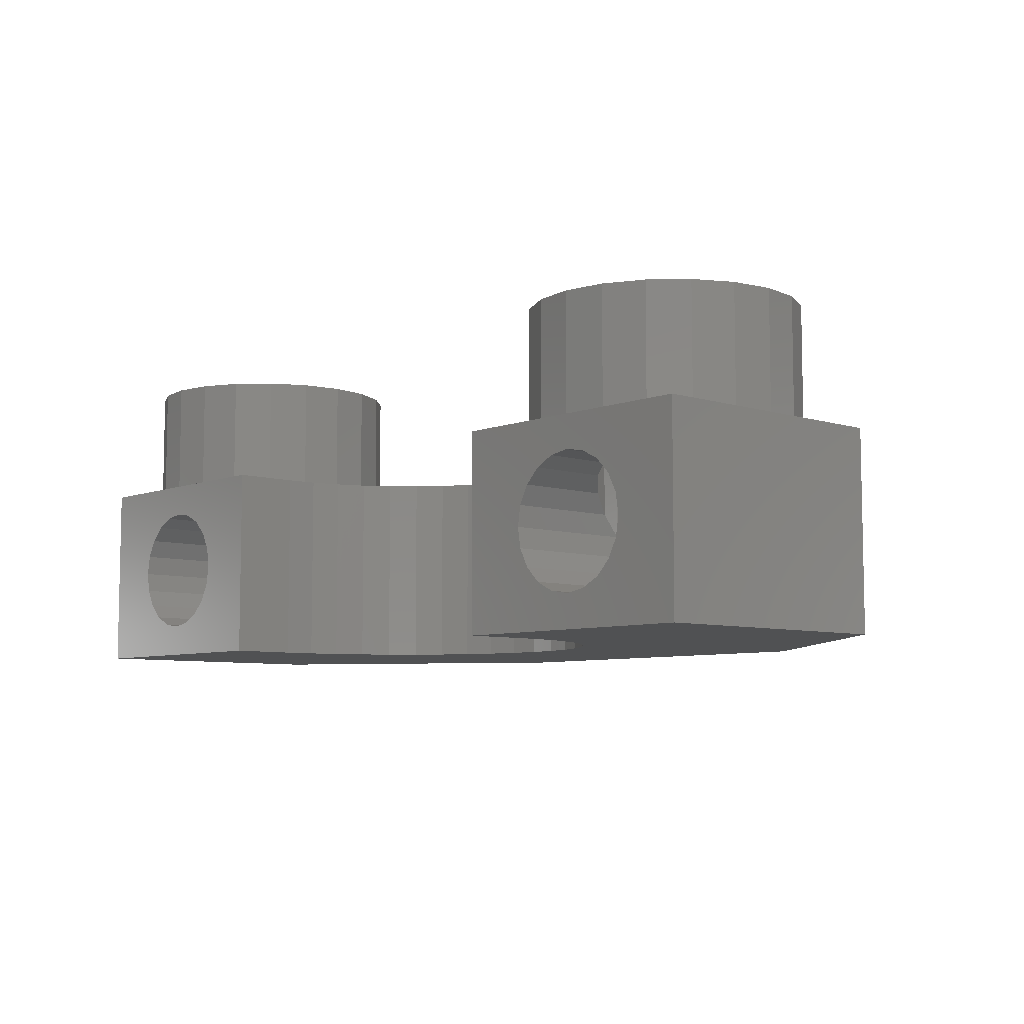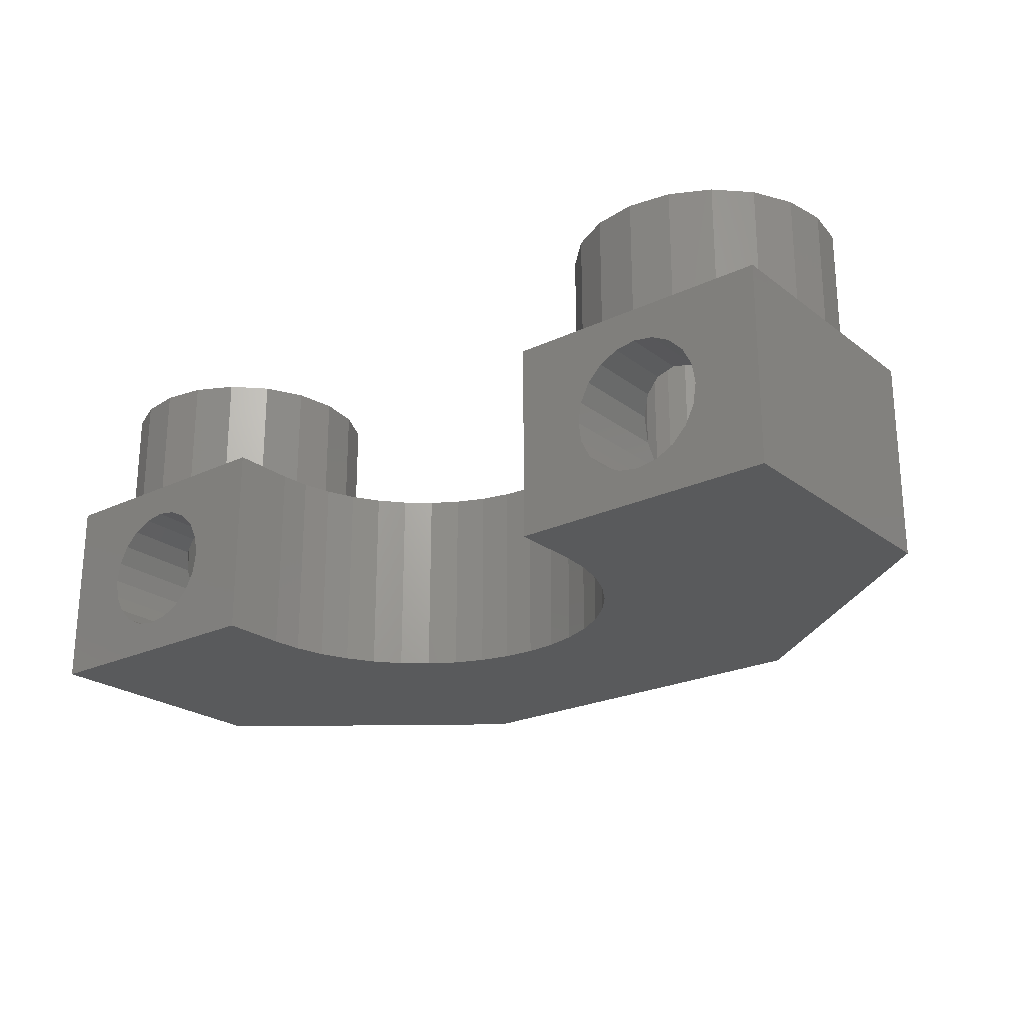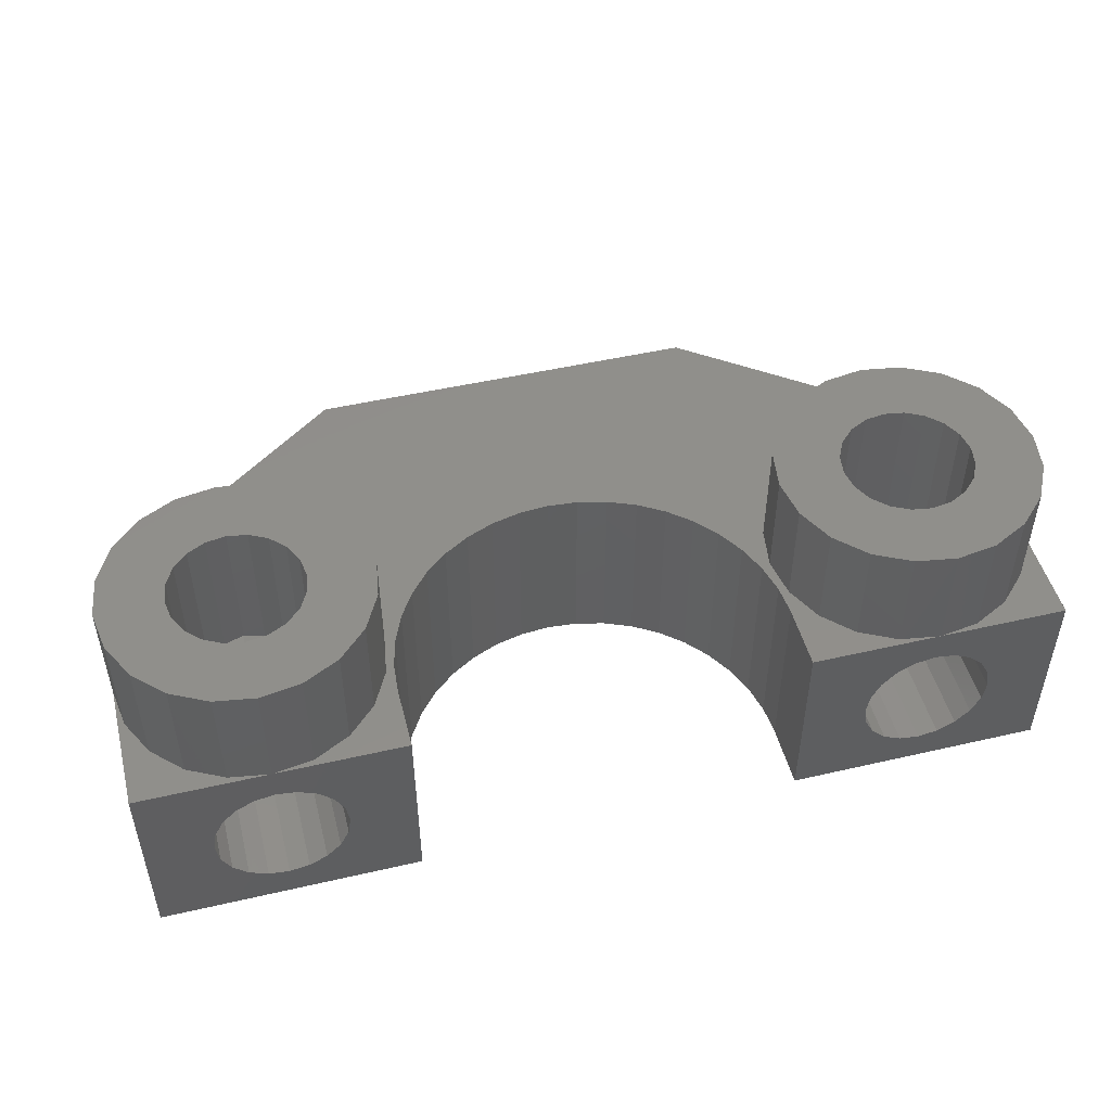
<metadata>
{"format":"stl","ext":"stl","renderer":"f3d","projection":"perspective","resolution":1024,"background":"white","views":[{"elev":-7.1,"azim":-132.1,"up":"+Z"},{"elev":-23.4,"azim":-141.5,"up":"+Z"},{"elev":48.6,"azim":165.6,"up":"+Z"}]}
</metadata>
<code>
# stl→obj: 352 verts, 724 faces
v -10.51 -50.62 -1.902
v -14 -48 -3
v -6 -54 -3
v -9.176 -51.62 -1.176
v -9.766 -51.18 -1.618
v -11.33 -50 -2
v -14 -48 3
v -14 -48 1.652e-14
v -13.87 -48.1 0.618
v -9.766 -51.18 1.618
v -9.176 -51.62 1.176
v -6 -54 3
v -13.49 -48.38 1.176
v -12.9 -48.82 1.618
v -12.16 -49.38 1.902
v -11.33 -50 2
v -8.797 -51.9 0.618
v -8.667 -52 -1.924e-15
v -8.797 -51.9 -0.618
v -12.16 -49.38 -1.902
v -12.9 -48.82 -1.618
v -13.49 -48.38 -1.176
v -13.87 -48.1 -0.618
v -14 -48 -2.274e-14
v -10.51 -50.62 1.902
v -14 -40 -3
v -6 -42 -3
v -6 -40 -3
v -5.926 -42.94 -3
v -5.706 -43.85 -3
v -5.346 -44.72 -3
v -4.854 -45.53 -3
v -4.243 -46.24 -3
v -3.527 -46.85 -3
v -2.724 -47.35 -3
v -1.854 -47.71 -3
v -0.939 -47.93 -3
v 0 -48 -3
v 0.939 -47.93 -3
v 1.854 -47.71 -3
v 2.724 -47.35 -3
v 3.527 -46.85 -3
v 14 -40 -3
v 4.243 -46.24 -3
v 4.854 -45.53 -3
v 5.346 -44.72 -3
v 5.706 -43.85 -3
v 5.926 -42.94 -3
v 6 -42 -3
v 6 -40 -3
v 14 -48 -3
v 6 -54 -3
v -14 -48 -3.109e-15
v -14 -44 3
v -14 -40 3
v -12 -48 -2.665e-15
v -11.9 -48.1 -0.618
v -11.62 -48.38 -1.176
v -11.18 -48.82 -1.618
v -10.62 -49.38 -1.902
v 10 -50 -2
v 11.33 -50 -2
v 12.16 -49.38 -1.902
v 9.382 -49.38 -1.902
v -10 -50 -2
v -9.382 -49.38 -1.902
v 10.62 -49.38 -1.902
v 10.51 -50.62 -1.902
v 9.766 -51.18 -1.618
v 9.176 -51.62 -1.176
v 8.797 -51.9 -0.618
v 8.667 -52 1.924e-15
v 8.797 -51.9 0.618
v 9.176 -51.62 1.176
v 9.766 -51.18 1.618
v 10.51 -50.62 1.902
v -10 -50 2
v 11.33 -50 2
v -10.62 -49.38 1.902
v -11.18 -48.82 1.618
v -11.62 -48.38 1.176
v -11.9 -48.1 0.618
v -12 -48 1.066e-14
v -11.24 -47.8 3
v -10 -48 3
v 14 -44 3
v 13.8 -45.24 3
v 14 -48 3
v -6.196 -42.76 3
v -6 -44 3
v -5.706 -43.85 3
v 13.24 -46.35 3
v 12.35 -47.24 3
v 11.24 -47.8 3
v 6 -54 3
v 10 -48 3
v -2.724 -47.35 3
v -6.764 -46.35 3
v -1.854 -47.71 3
v 8.764 -47.8 3
v -7.649 -47.24 3
v 5.346 -44.72 3
v 4.854 -45.53 3
v 6.196 -45.24 3
v 6 -40 3
v 7.649 -40.76 3
v 8.764 -40.2 3
v 4.243 -46.24 3
v 6.764 -46.35 3
v -6.196 -45.24 3
v -5.346 -44.72 3
v 6 -42 3
v 5.926 -42.94 3
v 6.196 -42.76 3
v -4.854 -45.53 3
v 10 -40 3
v 6.764 -41.65 3
v 6 -44 3
v 5.706 -43.85 3
v -7.649 -40.76 3
v -6.764 -41.65 3
v -6 -40 3
v -5.926 -42.94 3
v -6 -42 3
v 7.649 -47.24 3
v -4.243 -46.24 3
v 2.724 -47.35 3
v 1.854 -47.71 3
v 0.939 -47.93 3
v 0 -48 3
v -0.939 -47.93 3
v -10 -40 3
v -8.764 -40.2 3
v -3.527 -46.85 3
v -8.764 -47.8 3
v -12.35 -47.24 3
v -13.24 -46.35 3
v -13.8 -45.24 3
v 3.527 -46.85 3
v 12.16 -49.38 1.902
v 14 -48 3.109e-15
v 13.87 -48.1 -0.618
v 13.49 -48.38 -1.176
v 12.9 -48.82 -1.618
v 12.9 -48.82 1.618
v 13.49 -48.38 1.176
v 13.87 -48.1 0.618
v 14 -40 3
v 10 -40 2
v 10.62 -40 1.902
v 11.62 -40 1.176
v 8 -40 8.882e-15
v 8.098 -40 -0.618
v 8.382 -40 -1.176
v 8.824 -40 -1.618
v 9.382 -40 -1.902
v 10 -40 -2
v 11.18 -40 -1.618
v 10.62 -40 -1.902
v 11.62 -40 -1.176
v 12 -40 8.882e-15
v 11.9 -40 -0.618
v 11.18 -40 1.618
v 11.9 -40 0.618
v 9.382 -40 1.902
v 8.382 -40 1.176
v 8.824 -40 1.618
v 8.098 -40 0.618
v 0 -48 -7.212e-31
v 1.251e-30 -48 -9.861e-32
v 0 -48 5.24e-31
v -1.251e-30 -48 -9.861e-32
v -10 -40 2
v -9.382 -40 1.902
v -8.382 -40 1.176
v -12 -40 8.882e-15
v -11.9 -40 -0.618
v -11.62 -40 -1.176
v -11.18 -40 -1.618
v -10.62 -40 -1.902
v -10 -40 -2
v -8.824 -40 -1.618
v -9.382 -40 -1.902
v -8.382 -40 -1.176
v -8 -40 8.882e-15
v -8.098 -40 -0.618
v -8.824 -40 1.618
v -8.098 -40 0.618
v -10.62 -40 1.902
v -11.62 -40 1.176
v -11.18 -40 1.618
v -11.9 -40 0.618
v -12.35 -40.76 3
v -11.24 -40.2 3
v -13.8 -42.76 3
v -13.24 -41.65 3
v -14 -44 6.5
v -13.8 -42.76 6.5
v -13.8 -45.24 6.5
v -12 -44 0
v -12 -44 9.77e-15
v -8.824 -48.82 -1.618
v 8.824 -48.82 -1.618
v 11.18 -48.82 -1.618
v -10 -46 2
v -10.62 -45.9 1.902
v -9.382 -49.38 1.902
v 9.382 -49.38 1.902
v 10 -50 2
v 10.62 -49.38 1.902
v -9.382 -45.9 1.902
v -11.18 -45.62 1.618
v -11.62 -45.18 1.176
v -11.9 -44.62 0.618
v -13.24 -46.35 6.5
v -12.35 -47.24 6.5
v -11.24 -47.8 6.5
v -10 -48 6.5
v -8.764 -47.8 6.5
v -7.649 -47.24 6.5
v -6.764 -46.35 6.5
v -6.196 -45.24 6.5
v -6 -44 6.5
v -6.196 -42.76 6.5
v -6.764 -41.65 6.5
v -7.649 -40.76 6.5
v -8.764 -40.2 6.5
v -10 -40 6.5
v -11.24 -40.2 6.5
v 13.24 -41.65 3
v 13.8 -42.76 3
v 11.24 -40.2 3
v 12.35 -40.76 3
v 10 -40 6.5
v 11.24 -40.2 6.5
v 8.764 -40.2 6.5
v 7.649 -40.76 6.5
v 6.764 -41.65 6.5
v 6.196 -42.76 6.5
v 6 -44 6.5
v 6.196 -45.24 6.5
v 6.764 -46.35 6.5
v 7.649 -47.24 6.5
v 8.764 -47.8 6.5
v 10 -48 6.5
v 11.24 -47.8 6.5
v 12.35 -47.24 6.5
v 13.24 -46.35 6.5
v 13.8 -45.24 6.5
v 14 -44 6.5
v 13.8 -42.76 6.5
v 11.62 -48.38 -1.176
v 11.9 -48.1 -0.618
v 12 -48 2.665e-15
v 12 -48 1.066e-14
v 11.9 -48.1 0.618
v 11.62 -48.38 1.176
v 11.18 -48.82 1.618
v 8.098 -43.38 0.618
v 8 -44 9.77e-15
v 8 -48 1.776e-15
v 8.098 -48.1 -0.618
v 8 -44 0
v 8 -48 1.066e-14
v 8.382 -42.82 1.176
v 8.824 -42.38 1.618
v 9.382 -42.1 1.902
v 10 -42 2
v 10.62 -42.1 1.902
v 11.18 -42.38 1.618
v 11.62 -42.82 1.176
v 11.9 -43.38 0.618
v 12 -44 9.77e-15
v 12 -44 0
v 8.382 -48.38 -1.176
v -8 -48 1.066e-14
v -8 -48 -1.776e-15
v 8.098 -48.1 0.618
v -8.098 -48.1 0.618
v -8.098 -48.1 -0.618
v -11.9 -43.38 0.618
v -11.62 -42.82 1.176
v -11.18 -42.38 1.618
v -10.62 -42.1 1.902
v -10 -42 2
v -9.382 -42.1 1.902
v -8.824 -42.38 1.618
v -8.382 -42.82 1.176
v -8.098 -43.38 0.618
v -8 -44 9.77e-15
v -8 -44 0
v -8.382 -48.38 -1.176
v -12.35 -40.76 6.5
v -13.24 -41.65 6.5
v -11.62 -45.18 6.5
v -10.62 -45.9 6.5
v -11.18 -45.62 6.5
v -8.098 -44.62 6.5
v -12 -44 6.5
v -11.9 -43.38 6.5
v -11.62 -42.82 6.5
v -9.382 -45.9 6.5
v -10 -46 6.5
v -11.18 -42.38 6.5
v -8.382 -45.18 6.5
v -8.824 -45.62 6.5
v -10.62 -42.1 6.5
v -8.098 -43.38 6.5
v -8 -44 6.5
v -8.824 -42.38 6.5
v -8.382 -42.82 6.5
v -10 -42 6.5
v -9.382 -42.1 6.5
v -11.9 -44.62 6.5
v -8.824 -45.62 1.618
v -8.824 -48.82 1.618
v 11.18 -45.62 1.618
v 10.62 -45.9 1.902
v 10 -46 2
v 9.382 -45.9 1.902
v 8.824 -45.62 1.618
v 8.824 -48.82 1.618
v 13.24 -41.65 6.5
v 12.35 -40.76 6.5
v 8.382 -45.18 6.5
v 9.382 -45.9 6.5
v 8.824 -45.62 6.5
v 11.9 -44.62 6.5
v 8 -44 6.5
v 8.098 -43.38 6.5
v 8.382 -42.82 6.5
v 10.62 -45.9 6.5
v 10 -46 6.5
v 8.824 -42.38 6.5
v 11.62 -45.18 6.5
v 11.18 -45.62 6.5
v 9.382 -42.1 6.5
v 11.9 -43.38 6.5
v 12 -44 6.5
v 11.18 -42.38 6.5
v 11.62 -42.82 6.5
v 10 -42 6.5
v 10.62 -42.1 6.5
v 8.098 -44.62 6.5
v 11.9 -44.62 0.618
v 11.62 -45.18 1.176
v 8.098 -44.62 0.618
v -8.098 -44.62 0.618
v 8.382 -48.38 1.176
v -8.382 -48.38 1.176
v -8.382 -45.18 1.176
v 8.382 -45.18 1.176
f 1 2 3
f 4 5 3
f 1 6 2
f 7 8 9
f 10 11 12
f 7 9 13
f 7 13 14
f 7 15 12
f 7 14 15
f 15 16 12
f 12 11 3
f 11 17 3
f 17 18 3
f 18 19 3
f 19 4 3
f 5 1 3
f 20 2 6
f 21 2 20
f 22 2 21
f 23 2 22
f 24 2 23
f 16 25 12
f 25 10 12
f 2 26 3
f 27 26 28
f 3 26 27
f 27 29 3
f 29 30 3
f 30 31 3
f 31 32 3
f 32 33 3
f 33 34 3
f 34 35 3
f 35 36 3
f 36 37 3
f 37 38 3
f 38 39 3
f 39 40 3
f 40 41 3
f 41 42 3
f 42 43 3
f 44 43 42
f 45 43 44
f 46 43 45
f 47 43 46
f 48 43 47
f 49 50 43
f 49 43 48
f 3 43 51
f 3 51 52
f 2 24 26
f 26 24 53
f 26 53 8
f 26 8 7
f 26 7 54
f 26 54 55
f 56 23 57
f 56 53 23
f 53 24 23
f 57 22 58
f 57 23 22
f 58 21 59
f 58 22 21
f 59 20 60
f 59 21 20
f 61 62 63
f 61 64 65
f 6 62 61
f 65 60 6
f 6 61 65
f 20 6 60
f 66 65 64
f 67 61 63
f 1 68 62
f 6 1 62
f 5 69 68
f 1 5 68
f 70 69 4
f 4 69 5
f 71 70 19
f 19 70 4
f 72 71 18
f 18 71 19
f 72 18 73
f 73 18 17
f 73 17 74
f 74 17 11
f 74 11 75
f 75 11 10
f 75 10 76
f 76 10 25
f 77 78 76
f 77 76 25
f 77 25 16
f 79 77 16
f 16 15 79
f 80 79 15
f 15 14 80
f 14 81 80
f 81 14 13
f 13 82 81
f 82 13 9
f 53 56 83
f 82 53 83
f 82 9 53
f 9 8 53
f 84 7 12
f 85 84 12
f 86 87 88
f 89 90 91
f 87 92 88
f 92 93 88
f 88 94 95
f 94 96 95
f 97 98 99
f 96 100 95
f 98 101 95
f 102 103 104
f 105 106 107
f 103 108 109
f 90 110 111
f 112 113 114
f 115 111 110
f 105 107 116
f 117 112 114
f 114 113 118
f 113 119 118
f 120 121 122
f 123 124 89
f 125 109 108
f 110 126 115
f 100 127 95
f 127 128 95
f 128 129 95
f 129 130 95
f 130 131 95
f 131 99 95
f 105 117 106
f 104 118 102
f 110 98 97
f 119 102 118
f 89 91 123
f 121 89 124
f 132 133 122
f 133 120 122
f 122 121 124
f 111 91 90
f 110 97 134
f 110 134 126
f 99 98 95
f 95 101 12
f 101 135 12
f 135 85 12
f 136 7 84
f 137 7 136
f 138 7 137
f 54 7 138
f 139 127 100
f 109 104 103
f 108 139 125
f 93 94 88
f 100 125 139
f 105 112 117
f 12 3 52
f 95 12 52
f 62 52 51
f 95 52 72
f 76 78 88
f 95 72 73
f 75 95 74
f 76 95 75
f 78 140 88
f 88 95 76
f 141 142 51
f 143 144 51
f 88 140 145
f 144 63 51
f 88 145 146
f 88 146 147
f 88 141 51
f 88 147 141
f 68 52 62
f 69 52 68
f 70 52 69
f 71 52 70
f 72 52 71
f 63 62 51
f 73 74 95
f 142 143 51
f 88 51 43
f 86 88 43
f 148 86 43
f 149 116 150
f 149 105 116
f 151 116 148
f 50 105 152
f 50 152 153
f 50 153 154
f 50 154 155
f 50 155 156
f 50 156 43
f 156 157 43
f 158 43 159
f 160 43 158
f 161 43 162
f 43 160 162
f 150 116 163
f 43 161 148
f 161 164 148
f 163 116 151
f 164 151 148
f 165 105 149
f 166 105 167
f 167 105 165
f 168 105 166
f 152 105 168
f 159 43 157
f 49 112 50
f 50 112 105
f 48 113 49
f 49 113 112
f 47 119 48
f 48 119 113
f 46 102 47
f 47 102 119
f 45 103 46
f 46 103 102
f 44 108 45
f 45 108 103
f 42 139 44
f 44 139 108
f 41 127 42
f 42 127 139
f 40 128 41
f 41 128 127
f 39 129 40
f 40 129 128
f 38 169 39
f 39 169 170
f 170 171 130
f 170 130 39
f 39 130 129
f 37 131 38
f 171 131 130
f 172 131 171
f 38 131 172
f 38 172 169
f 36 99 37
f 37 99 131
f 35 97 36
f 36 97 99
f 34 134 35
f 35 134 97
f 33 126 34
f 34 126 134
f 33 32 115
f 126 33 115
f 32 31 111
f 115 32 111
f 31 30 91
f 111 31 91
f 30 29 123
f 91 30 123
f 29 27 124
f 123 29 124
f 124 27 28
f 122 124 28
f 173 132 174
f 173 55 132
f 175 132 122
f 26 55 176
f 26 176 177
f 26 177 178
f 26 178 179
f 26 179 180
f 26 180 28
f 180 181 28
f 182 28 183
f 184 28 182
f 185 28 186
f 28 184 186
f 174 132 187
f 28 185 122
f 185 188 122
f 187 132 175
f 188 175 122
f 189 55 173
f 190 55 191
f 191 55 189
f 192 55 190
f 176 55 192
f 183 28 181
f 193 194 55
f 55 54 195
f 194 132 55
f 196 55 195
f 196 193 55
f 54 197 195
f 195 197 198
f 54 138 197
f 197 138 199
f 56 57 177
f 200 56 177
f 83 56 201
f 176 200 177
f 200 201 56
f 201 200 176
f 57 58 178
f 177 57 178
f 58 59 179
f 178 58 179
f 59 60 180
f 179 59 180
f 60 65 181
f 180 60 181
f 65 66 181
f 181 66 183
f 202 64 203
f 64 202 66
f 64 61 157
f 156 64 157
f 61 67 157
f 157 67 159
f 63 144 204
f 67 63 204
f 205 77 206
f 79 206 77
f 207 208 209
f 210 140 209
f 209 140 78
f 209 78 77
f 209 77 207
f 211 207 205
f 207 77 205
f 206 79 212
f 79 80 212
f 213 212 80
f 213 80 81
f 214 213 81
f 214 81 82
f 201 214 82
f 201 82 83
f 138 137 199
f 199 137 215
f 137 136 215
f 215 136 216
f 216 136 84
f 217 216 84
f 217 84 85
f 218 217 85
f 218 85 135
f 219 218 135
f 219 135 101
f 220 219 101
f 220 101 98
f 221 220 98
f 221 98 110
f 222 221 110
f 222 110 90
f 223 222 90
f 90 89 224
f 223 90 224
f 89 121 225
f 224 89 225
f 121 120 226
f 225 121 226
f 133 227 120
f 120 227 226
f 132 228 133
f 133 228 227
f 194 229 132
f 132 229 228
f 230 231 148
f 148 116 232
f 231 86 148
f 233 148 232
f 233 230 148
f 116 234 232
f 232 234 235
f 107 236 116
f 116 236 234
f 106 237 107
f 107 237 236
f 117 238 106
f 106 238 237
f 114 239 117
f 117 239 238
f 118 240 114
f 114 240 239
f 118 104 240
f 240 104 241
f 104 109 241
f 241 109 242
f 109 125 242
f 242 125 243
f 243 125 100
f 244 243 100
f 244 100 96
f 245 244 96
f 245 96 94
f 246 245 94
f 246 94 93
f 247 246 93
f 247 93 92
f 248 247 92
f 248 92 87
f 249 248 87
f 249 87 86
f 250 249 86
f 86 231 251
f 250 86 251
f 144 143 252
f 204 144 252
f 143 142 253
f 252 143 253
f 142 141 254
f 253 142 254
f 255 254 141
f 256 255 147
f 147 255 141
f 257 256 146
f 146 256 147
f 258 257 145
f 145 257 146
f 258 145 140
f 258 140 210
f 152 168 259
f 260 152 259
f 261 262 153
f 263 260 261
f 263 261 153
f 264 261 260
f 152 263 153
f 260 263 152
f 168 166 265
f 259 168 265
f 166 167 266
f 265 166 266
f 165 267 167
f 167 267 266
f 149 268 165
f 165 268 267
f 150 269 149
f 149 269 268
f 163 270 150
f 150 270 269
f 151 271 163
f 163 271 270
f 164 272 151
f 151 272 271
f 161 273 164
f 164 273 272
f 255 273 254
f 254 273 274
f 274 162 254
f 274 273 161
f 274 161 162
f 254 162 253
f 253 162 160
f 253 160 252
f 252 160 158
f 252 158 204
f 67 204 159
f 159 204 158
f 203 64 156
f 155 203 156
f 275 203 155
f 154 275 155
f 262 275 154
f 153 262 154
f 276 277 172
f 261 276 171
f 171 276 172
f 261 171 170
f 264 276 261
f 278 276 264
f 279 276 278
f 170 262 261
f 262 169 277
f 262 170 169
f 169 172 277
f 262 277 280
f 176 192 281
f 201 176 281
f 192 190 282
f 281 192 282
f 190 191 283
f 282 190 283
f 189 284 191
f 191 284 283
f 173 285 189
f 189 285 284
f 174 286 173
f 173 286 285
f 187 287 174
f 174 287 286
f 175 288 187
f 187 288 287
f 188 289 175
f 175 289 288
f 185 290 188
f 188 290 289
f 276 290 277
f 277 290 291
f 291 290 185
f 291 185 186
f 291 186 277
f 277 186 280
f 280 186 184
f 280 184 292
f 292 184 182
f 292 182 202
f 66 202 183
f 183 202 182
f 193 293 194
f 194 293 229
f 196 294 193
f 193 294 293
f 195 198 196
f 196 198 294
f 198 197 199
f 216 198 215
f 215 198 199
f 217 198 216
f 218 198 217
f 295 198 218
f 296 297 219
f 222 298 221
f 227 198 226
f 228 198 227
f 229 198 228
f 293 198 229
f 294 198 293
f 299 300 198
f 300 301 198
f 302 303 220
f 301 304 198
f 305 306 221
f 304 307 198
f 308 309 223
f 310 311 224
f 226 198 307
f 226 312 225
f 226 307 312
f 225 313 224
f 313 310 224
f 224 311 223
f 311 308 223
f 223 309 222
f 309 298 222
f 298 305 221
f 221 306 220
f 306 302 220
f 220 303 219
f 303 296 219
f 219 297 218
f 314 299 198
f 297 295 218
f 312 313 225
f 295 314 198
f 299 314 214
f 201 299 214
f 201 281 299
f 299 281 300
f 292 203 275
f 203 292 202
f 303 205 296
f 296 205 206
f 302 211 303
f 303 211 205
f 315 316 211
f 316 207 211
f 317 258 318
f 258 210 318
f 318 210 319
f 210 209 319
f 319 209 320
f 209 208 320
f 320 208 321
f 208 322 321
f 316 322 208
f 316 208 207
f 306 315 302
f 302 315 211
f 296 206 297
f 297 206 212
f 295 297 212
f 213 295 212
f 314 295 213
f 214 314 213
f 231 230 323
f 251 231 323
f 230 233 324
f 323 230 324
f 232 235 233
f 233 235 324
f 239 240 241
f 243 239 242
f 242 239 241
f 244 239 243
f 245 239 244
f 325 239 245
f 326 327 246
f 249 328 248
f 235 239 324
f 234 239 235
f 236 239 234
f 237 239 236
f 238 239 237
f 329 330 239
f 330 331 239
f 332 333 247
f 331 334 239
f 335 336 248
f 334 337 239
f 338 339 250
f 340 341 251
f 324 239 337
f 324 342 323
f 324 337 342
f 323 343 251
f 343 340 251
f 251 341 250
f 341 338 250
f 250 339 249
f 339 328 249
f 328 335 248
f 248 336 247
f 336 332 247
f 247 333 246
f 333 326 246
f 246 327 245
f 344 329 239
f 327 325 245
f 342 343 323
f 325 344 239
f 273 255 345
f 345 255 256
f 345 256 346
f 256 257 346
f 346 257 317
f 257 258 317
f 260 347 278
f 260 278 264
f 329 344 347
f 260 329 347
f 260 259 329
f 329 259 330
f 259 265 330
f 330 265 331
f 265 266 331
f 331 266 334
f 266 267 334
f 334 267 337
f 267 268 337
f 337 268 342
f 268 269 342
f 342 269 343
f 269 270 343
f 343 270 340
f 271 341 340
f 271 340 270
f 272 338 341
f 272 341 271
f 339 338 273
f 273 338 272
f 339 273 328
f 328 273 345
f 280 275 262
f 275 280 292
f 290 276 348
f 348 276 279
f 349 279 278
f 350 279 349
f 281 282 300
f 300 282 301
f 282 283 301
f 301 283 304
f 283 284 304
f 304 284 307
f 284 285 307
f 307 285 312
f 285 286 312
f 312 286 313
f 286 287 313
f 313 287 310
f 288 311 310
f 288 310 287
f 289 308 311
f 289 311 288
f 309 308 290
f 290 308 289
f 309 290 298
f 298 290 348
f 305 351 306
f 306 351 315
f 298 348 305
f 305 348 351
f 351 350 315
f 350 316 315
f 336 317 332
f 332 317 318
f 335 346 336
f 336 346 317
f 332 318 333
f 333 318 319
f 333 319 326
f 326 319 320
f 326 320 327
f 327 320 321
f 352 321 322
f 352 322 349
f 322 350 349
f 316 350 322
f 344 325 352
f 347 344 352
f 325 327 321
f 352 325 321
f 328 345 335
f 335 345 346
f 347 352 349
f 347 349 278
f 348 279 351
f 279 350 351

</code>
